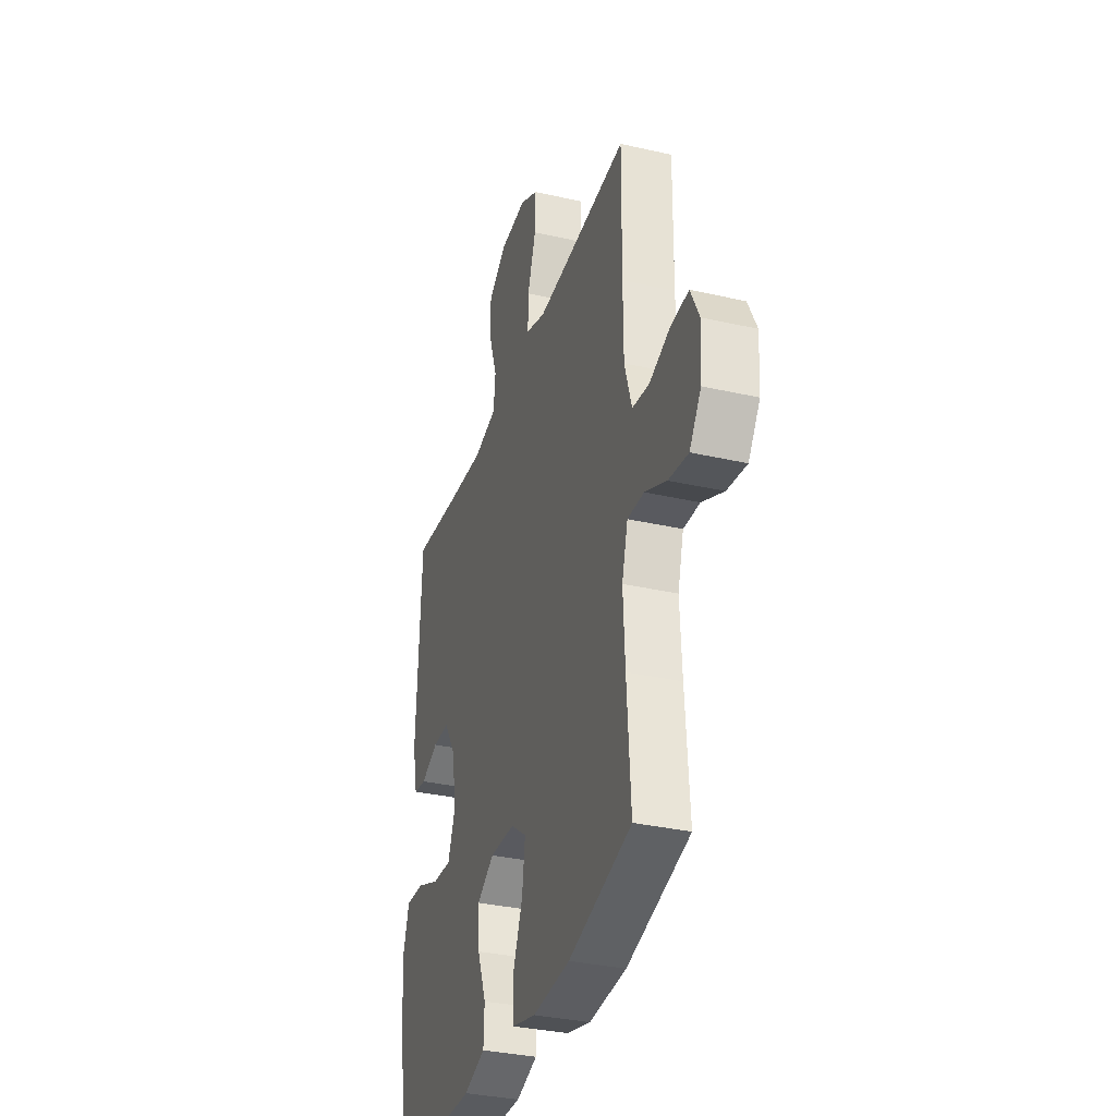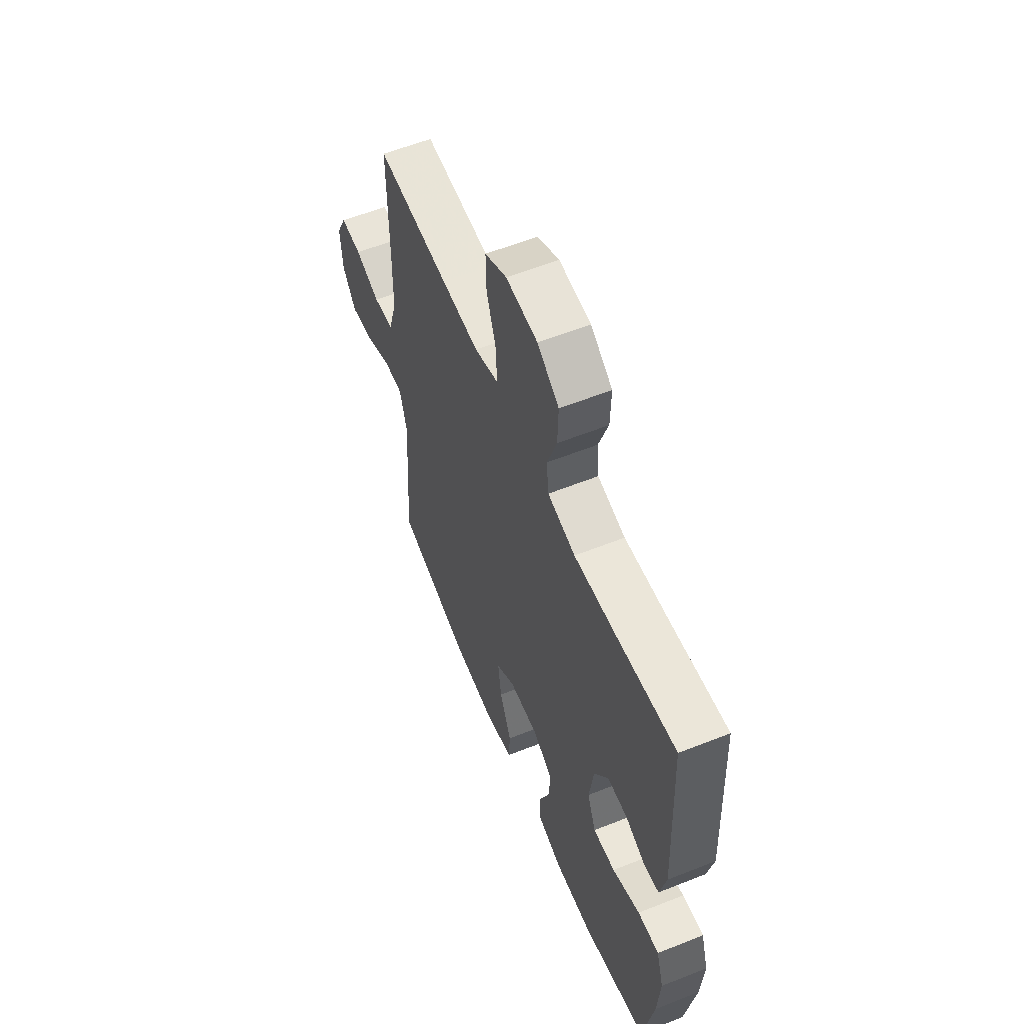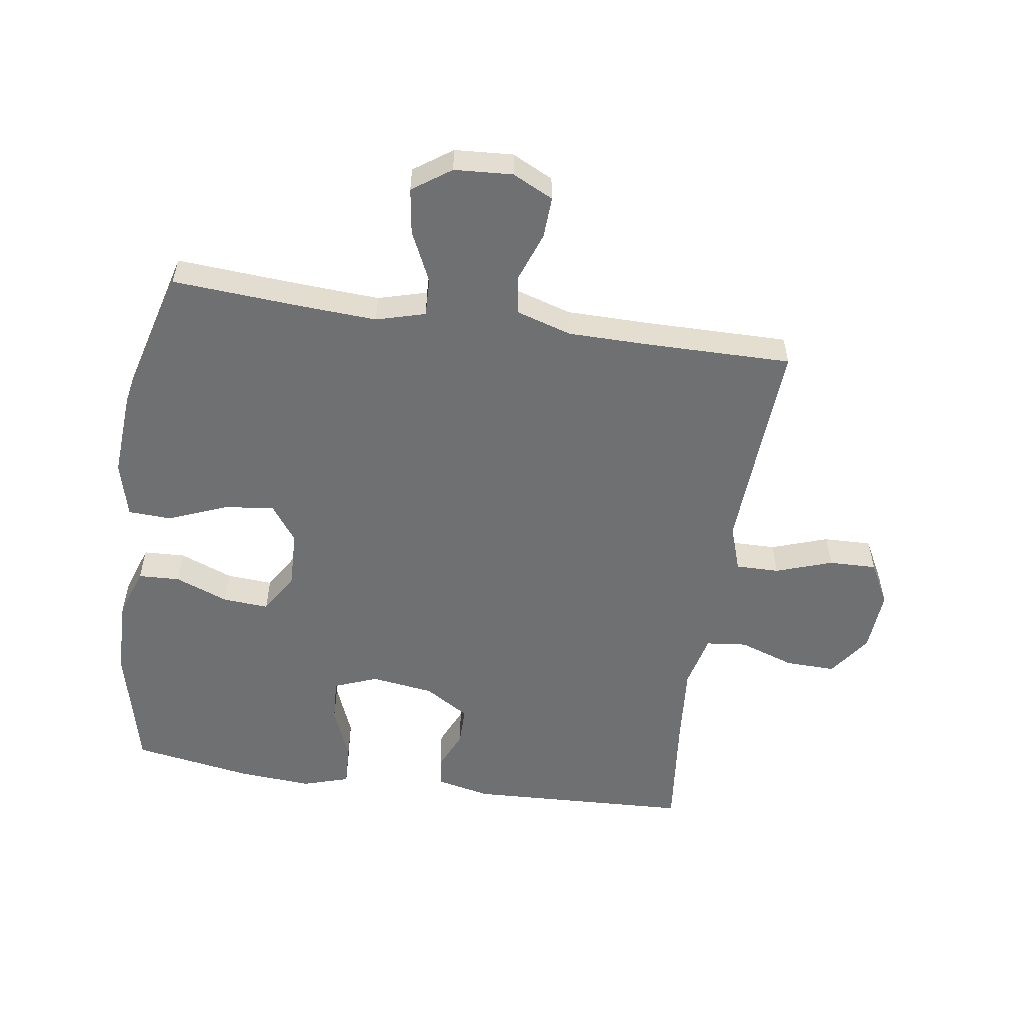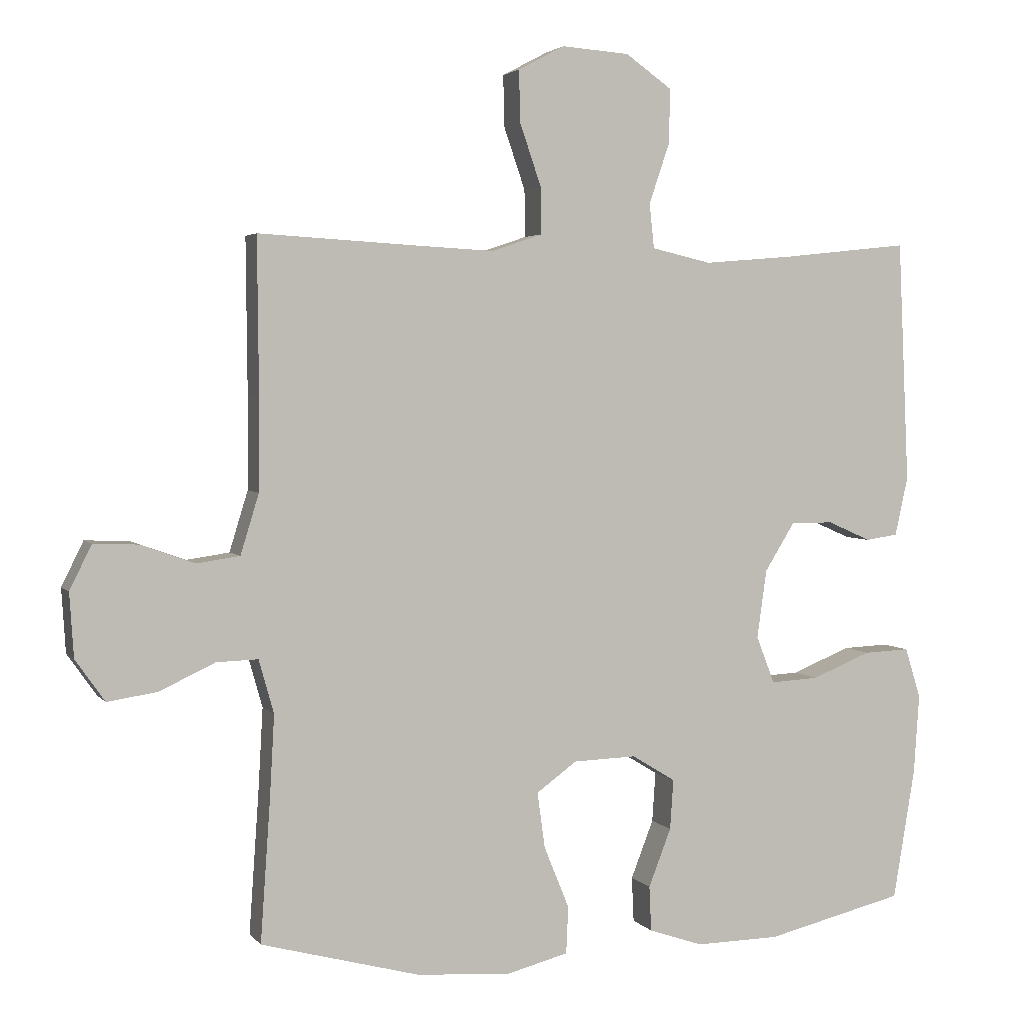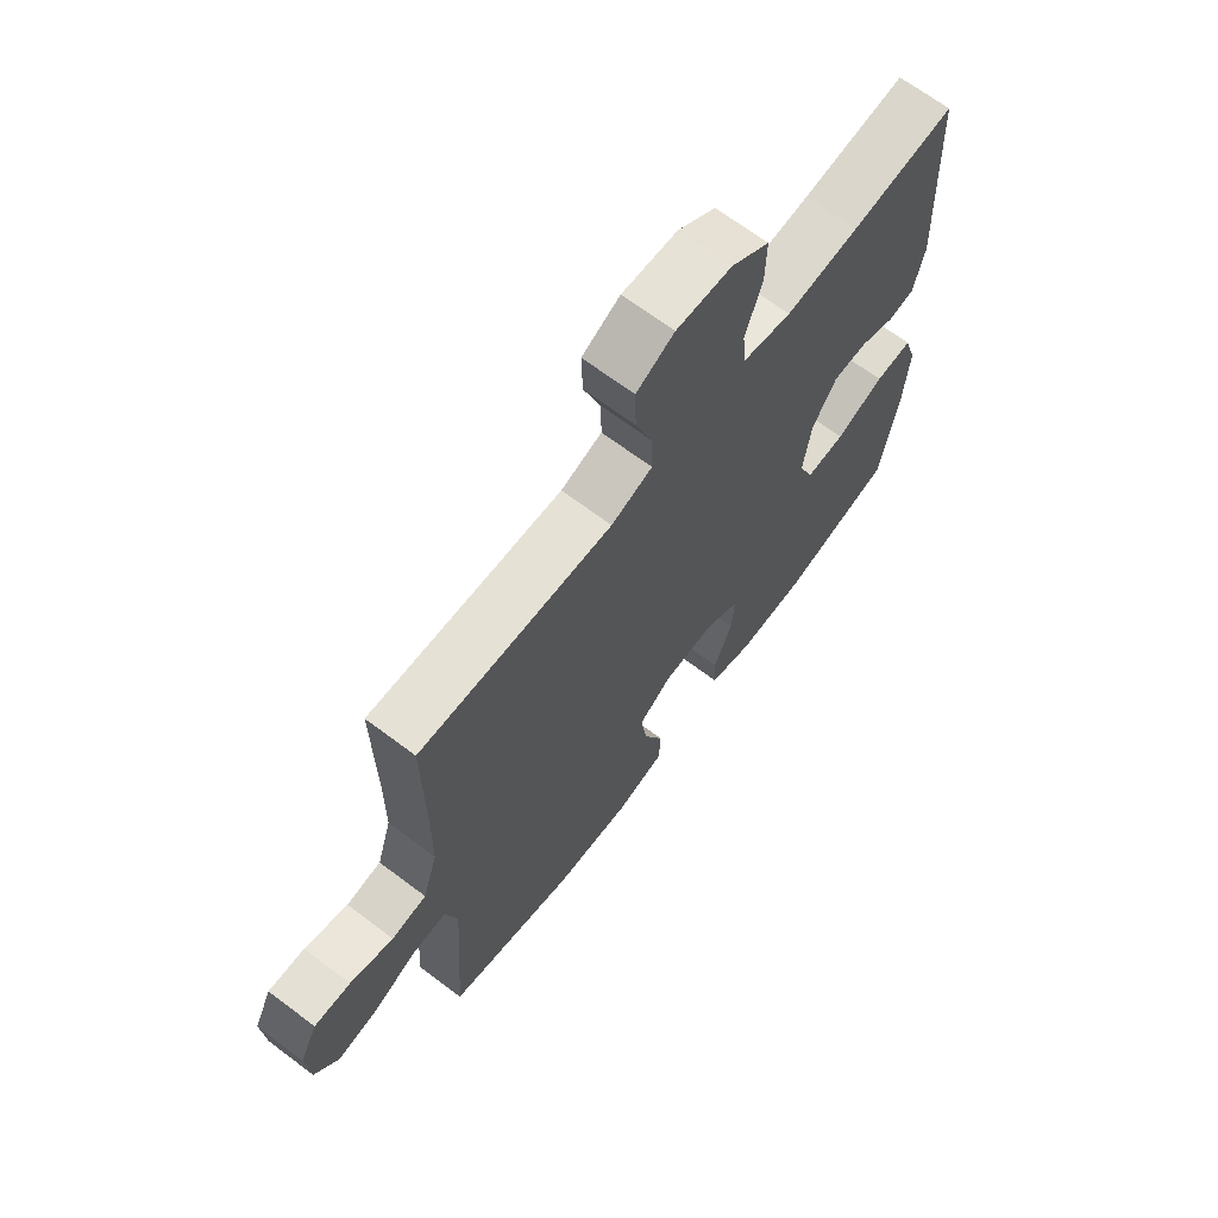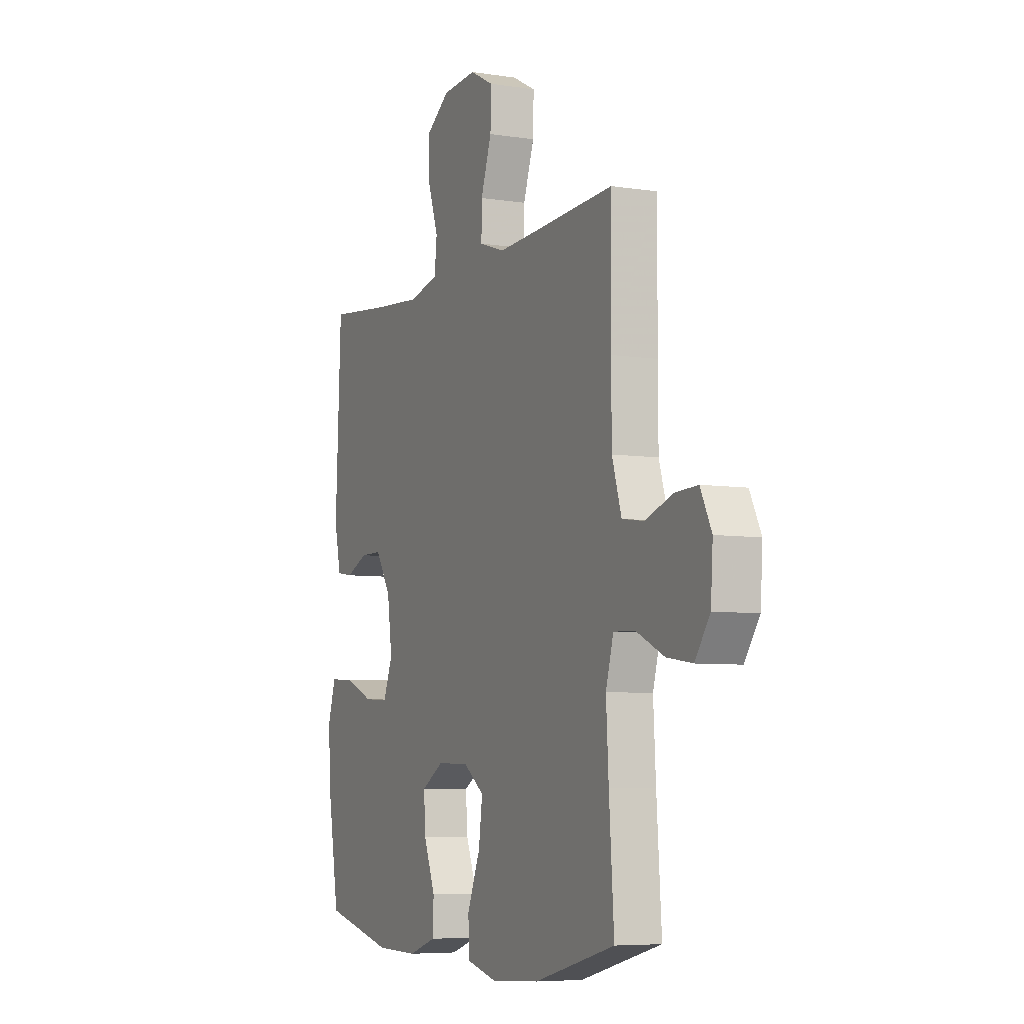
<metadata>
{"format":"obj","ext":"obj","renderer":"f3d","projection":"perspective","resolution":1024,"background":"white","views":[{"elev":-33.6,"azim":-107.3,"up":"+Z"},{"elev":58.8,"azim":67.7,"up":"+Z"},{"elev":-54.8,"azim":-98.5,"up":"+Y"},{"elev":3.2,"azim":-19.1,"up":"+Z"},{"elev":67.8,"azim":-53.0,"up":"+Z"},{"elev":-6.3,"azim":-115.0,"up":"+Z"}]}
</metadata>
<code>
v -0.5 0.07 -0.5
v -0.486 0.07 -0.298
v -0.479 0.07 -0.173
v -0.501 0.07 -0.095
v -0.562 0.07 -0.097
v -0.643 0.07 -0.135
v -0.716 0.07 -0.146
v -0.759 0.07 -0.085
v -0.765 0.07 0.008
v -0.733 0.07 0.073
v -0.667 0.07 0.07
v -0.589 0.07 0.042
v -0.526 0.07 0.051
v -0.499 0.07 0.139
v -0.498 0.07 0.272
v -0.5 0.07 0.5
v -0.271 0.07 0.487
v -0.154 0.07 0.481
v -0.08 0.07 0.506
v -0.081 0.07 0.575
v -0.112 0.07 0.665
v -0.114 0.07 0.741
v -0.046 0.07 0.777
v 0.053 0.07 0.77
v 0.121 0.07 0.722
v 0.119 0.07 0.642
v 0.089 0.07 0.554
v 0.096 0.07 0.489
v 0.183 0.07 0.469
v 0.314 0.07 0.48
v 0.5 0.07 0.5
v 0.516 0.07 0.145
v 0.497 0.07 0.059
v 0.45 0.07 0.052
v 0.386 0.07 0.08
v 0.324 0.07 0.08
v 0.28 0.07 0.009
v 0.266 0.07 -0.091
v 0.293 0.07 -0.16
v 0.363 0.07 -0.156
v 0.45 0.07 -0.121
v 0.517 0.07 -0.118
v 0.54 0.07 -0.192
v 0.532 0.07 -0.309
v 0.5 0.07 -0.5
v 0.297 0.07 -0.549
v 0.174 0.07 -0.551
v 0.095 0.07 -0.524
v 0.092 0.07 -0.458
v 0.125 0.07 -0.373
v 0.13 0.07 -0.3
v 0.066 0.07 -0.261
v -0.026 0.07 -0.264
v -0.085 0.07 -0.307
v -0.074 0.07 -0.388
v -0.037 0.07 -0.479
v -0.04 0.07 -0.548
v -0.129 0.07 -0.571
v -0.267 0.07 -0.562
v -0.5 0 -0.5
v -0.486 0 -0.298
v -0.479 0 -0.173
v -0.501 0 -0.095
v -0.562 0 -0.097
v -0.643 0 -0.135
v -0.716 0 -0.146
v -0.759 0 -0.085
v -0.765 0 0.008
v -0.733 0 0.073
v -0.667 0 0.07
v -0.589 0 0.042
v -0.526 0 0.051
v -0.499 0 0.139
v -0.498 0 0.272
v -0.5 0 0.5
v -0.271 0 0.487
v -0.154 0 0.481
v -0.08 0 0.506
v -0.081 0 0.575
v -0.112 0 0.665
v -0.114 0 0.741
v -0.046 0 0.777
v 0.053 0 0.77
v 0.121 0 0.722
v 0.119 0 0.642
v 0.089 0 0.554
v 0.096 0 0.489
v 0.183 0 0.469
v 0.314 0 0.48
v 0.5 0 0.5
v 0.516 0 0.145
v 0.497 0 0.059
v 0.45 0 0.052
v 0.386 0 0.08
v 0.324 0 0.08
v 0.28 0 0.009
v 0.266 0 -0.091
v 0.293 0 -0.16
v 0.363 0 -0.156
v 0.45 0 -0.121
v 0.517 0 -0.118
v 0.54 0 -0.192
v 0.532 0 -0.309
v 0.5 0 -0.5
v 0.297 0 -0.549
v 0.174 0 -0.551
v 0.095 0 -0.524
v 0.092 0 -0.458
v 0.125 0 -0.373
v 0.13 0 -0.3
v 0.066 0 -0.261
v -0.026 0 -0.264
v -0.085 0 -0.307
v -0.074 0 -0.388
v -0.037 0 -0.479
v -0.04 0 -0.548
v -0.129 0 -0.571
v -0.267 0 -0.562
f 58 59 1 2
f 55 56 57 58
f 54 55 58 2
f 53 54 2 3
f 52 53 3 4
f 47 48 49 50
f 47 50 51
f 46 47 51
f 45 46 51
f 44 45 51 52
f 40 41 42 43
f 39 40 43 44
f 32 33 34 35
f 30 31 32 35
f 29 30 35 36
f 28 29 36 37
f 24 25 26 27
f 24 27 28
f 23 24 28
f 20 21 22 23
f 19 20 23 28
f 18 19 28 37
f 15 16 17
f 14 15 17 18
f 13 14 18 37
f 9 10 11 12
f 5 6 7 8
f 4 5 8 9
f 39 44 52 4
f 12 13 37 38
f 12 38 39
f 4 9 12 39
f 61 60 118 117
f 117 116 115 114
f 61 117 114 113
f 62 61 113 112
f 63 62 112 111
f 109 108 107 106
f 110 109 106
f 110 106 105
f 110 105 104
f 111 110 104 103
f 102 101 100 99
f 103 102 99 98
f 94 93 92 91
f 94 91 90 89
f 95 94 89 88
f 96 95 88 87
f 86 85 84 83
f 87 86 83
f 87 83 82
f 82 81 80 79
f 87 82 79 78
f 96 87 78 77
f 76 75 74
f 77 76 74 73
f 96 77 73 72
f 71 70 69 68
f 67 66 65 64
f 68 67 64 63
f 63 111 103 98
f 97 96 72 71
f 98 97 71
f 98 71 68 63
f 1 60 61 2
f 2 61 62 3
f 3 62 63 4
f 4 63 64 5
f 5 64 65 6
f 6 65 66 7
f 7 66 67 8
f 8 67 68 9
f 9 68 69 10
f 10 69 70 11
f 11 70 71 12
f 12 71 72 13
f 13 72 73 14
f 14 73 74 15
f 15 74 75 16
f 16 75 76 17
f 17 76 77 18
f 18 77 78 19
f 19 78 79 20
f 20 79 80 21
f 21 80 81 22
f 22 81 82 23
f 23 82 83 24
f 24 83 84 25
f 25 84 85 26
f 26 85 86 27
f 27 86 87 28
f 28 87 88 29
f 29 88 89 30
f 30 89 90 31
f 31 90 91 32
f 32 91 92 33
f 33 92 93 34
f 34 93 94 35
f 35 94 95 36
f 36 95 96 37
f 37 96 97 38
f 38 97 98 39
f 39 98 99 40
f 40 99 100 41
f 41 100 101 42
f 42 101 102 43
f 43 102 103 44
f 44 103 104 45
f 45 104 105 46
f 46 105 106 47
f 47 106 107 48
f 48 107 108 49
f 49 108 109 50
f 50 109 110 51
f 51 110 111 52
f 52 111 112 53
f 53 112 113 54
f 54 113 114 55
f 55 114 115 56
f 56 115 116 57
f 57 116 117 58
f 58 117 118 59
f 59 118 60 1

</code>
